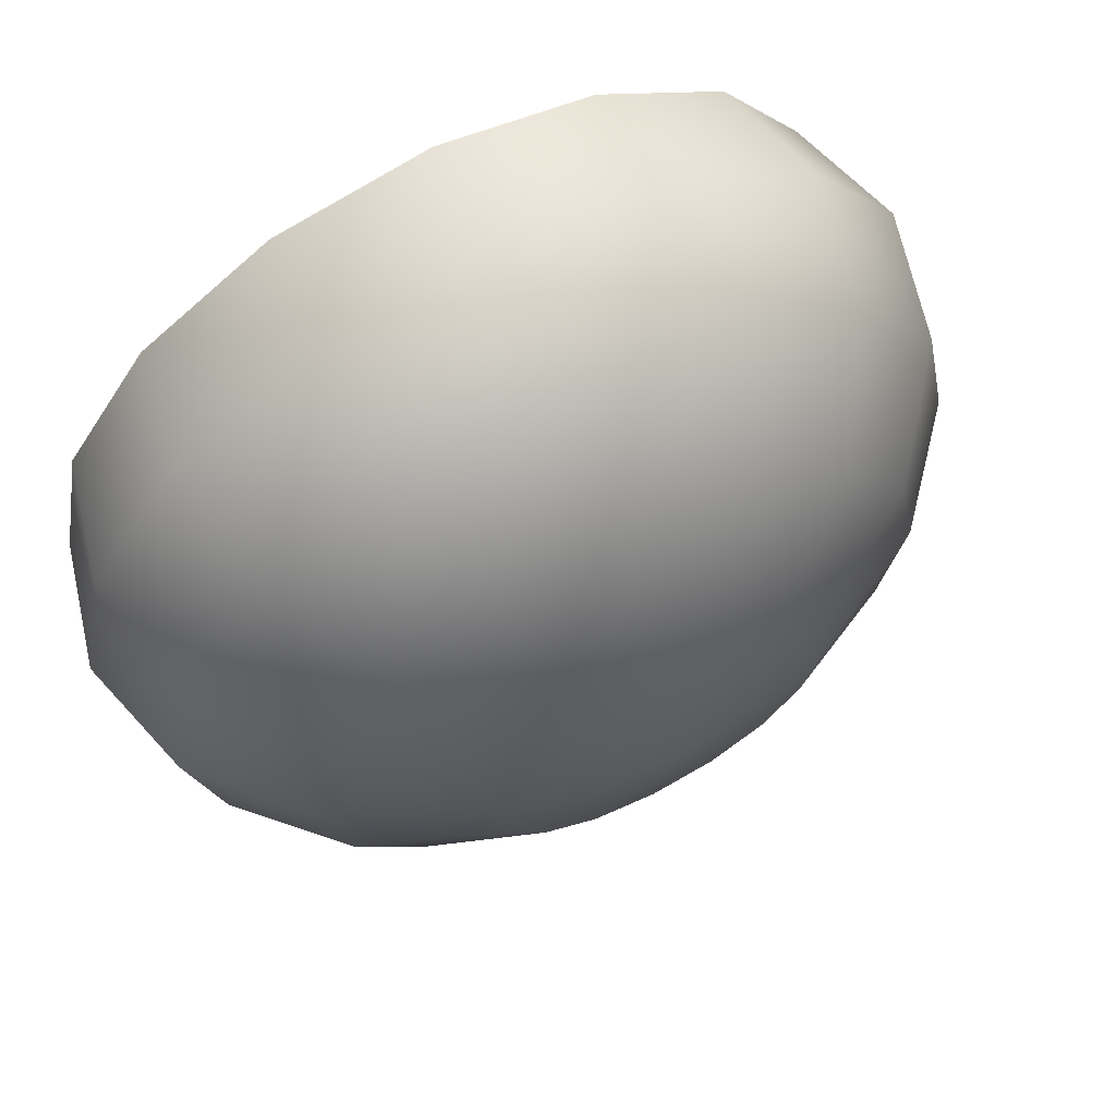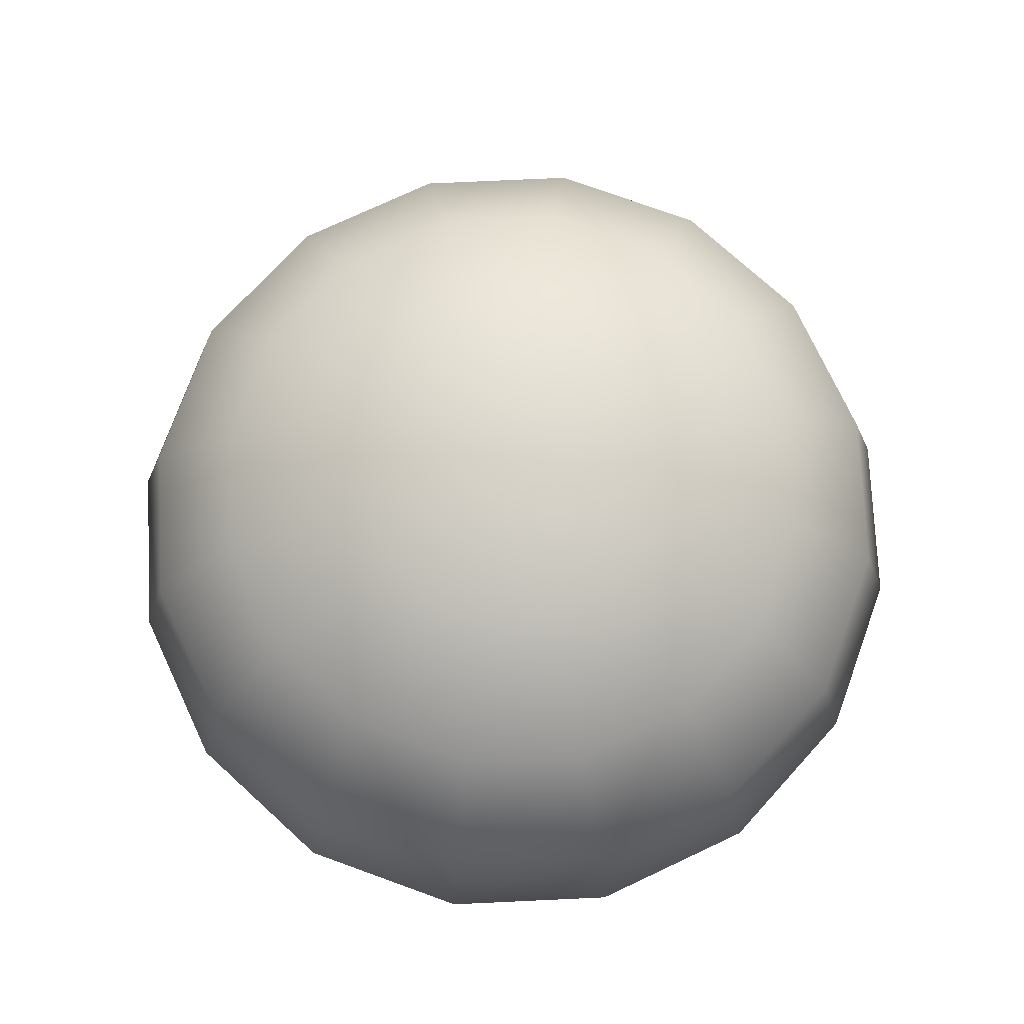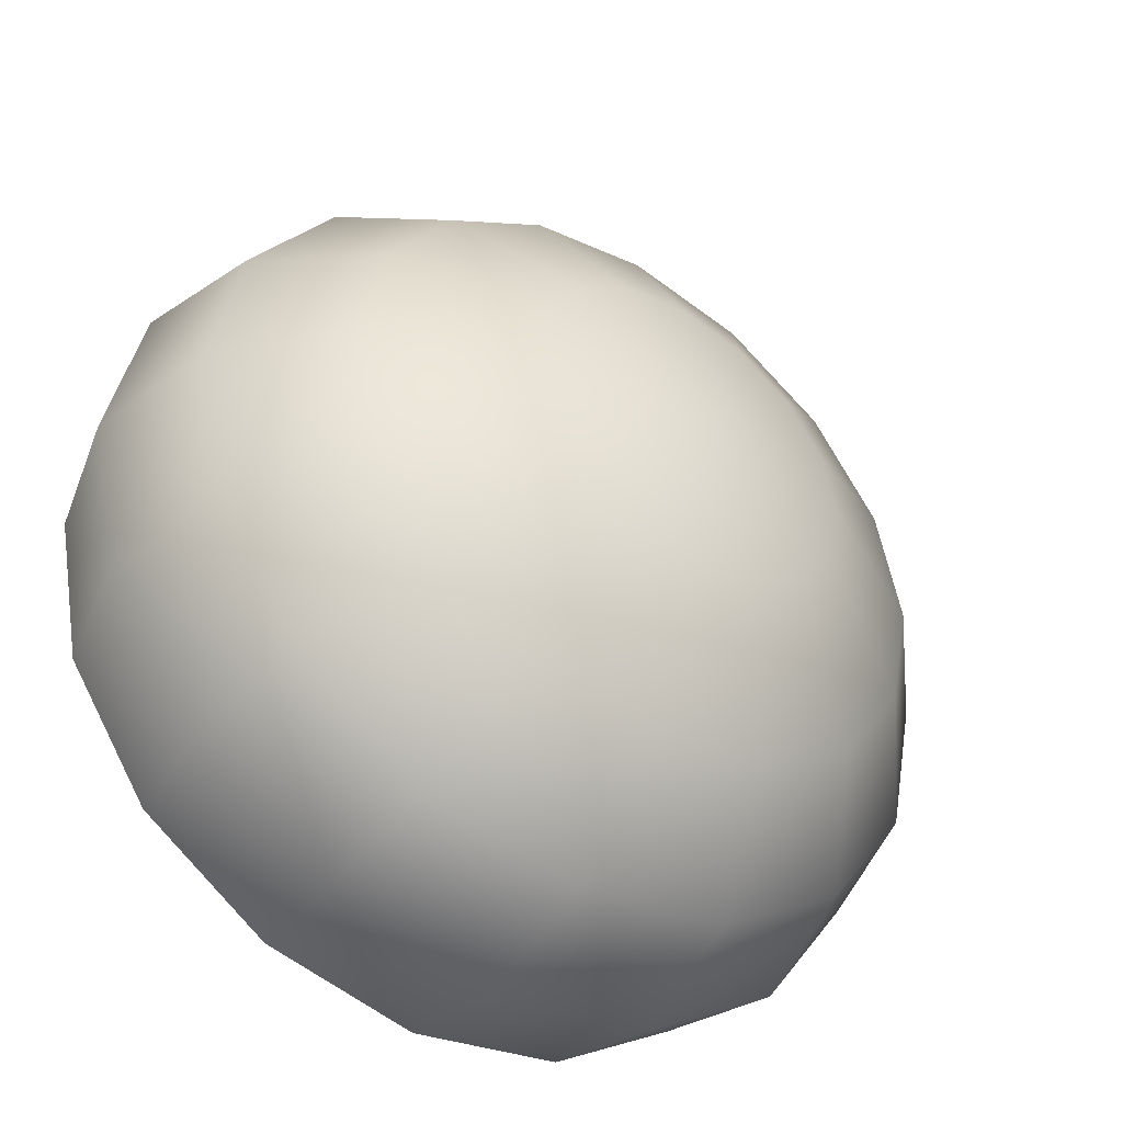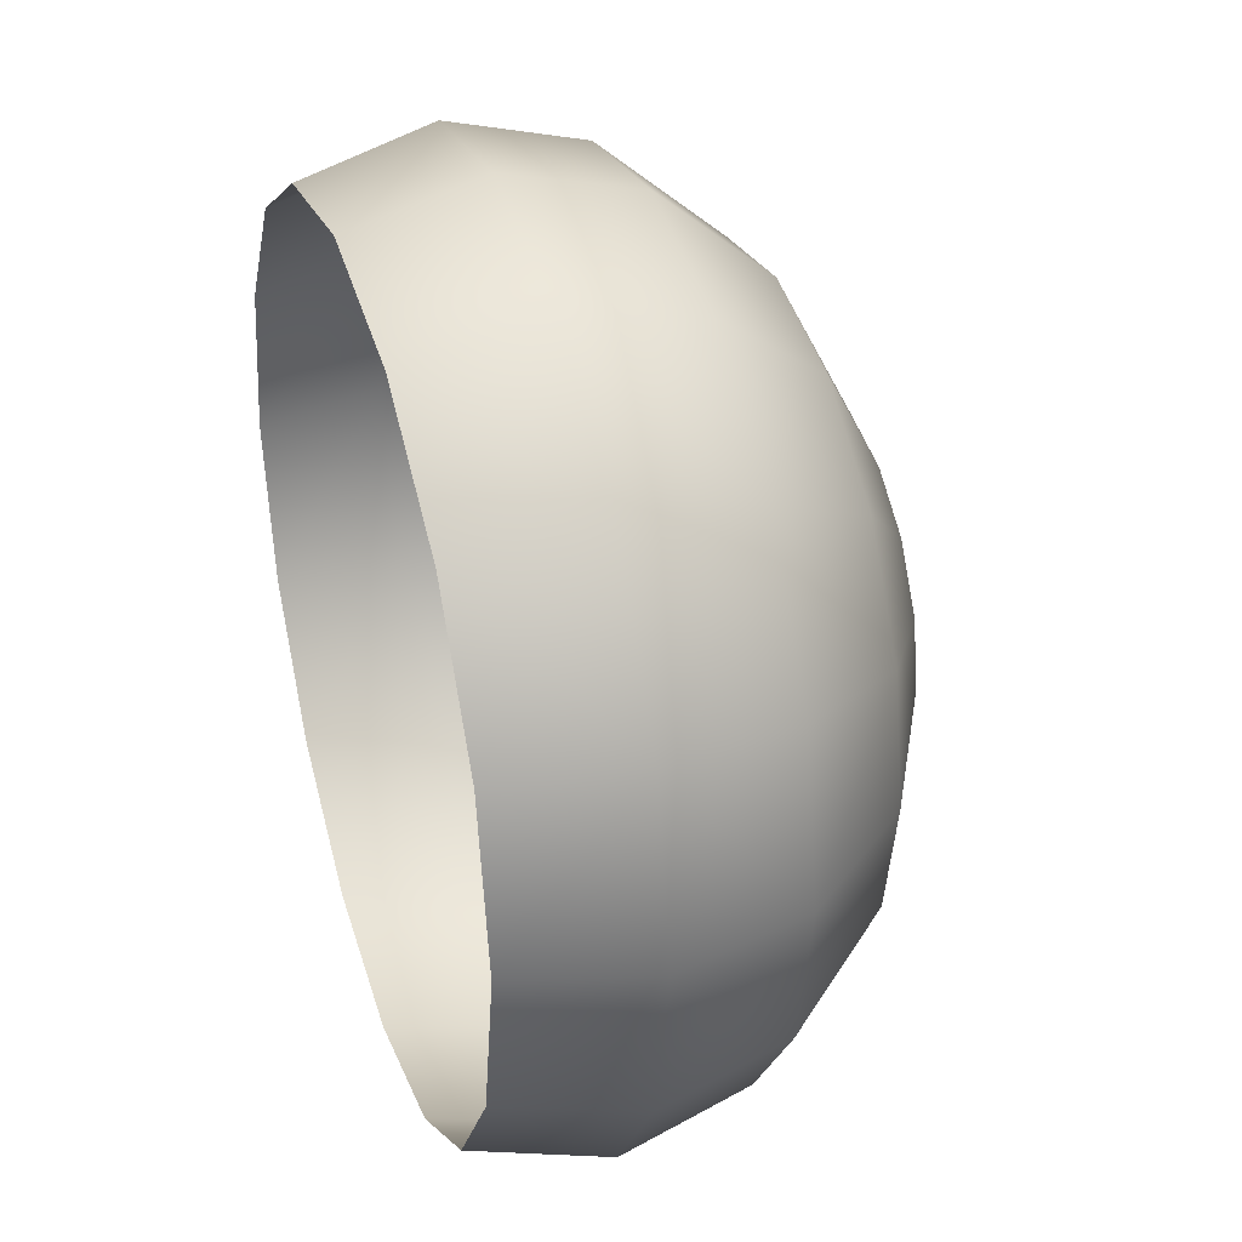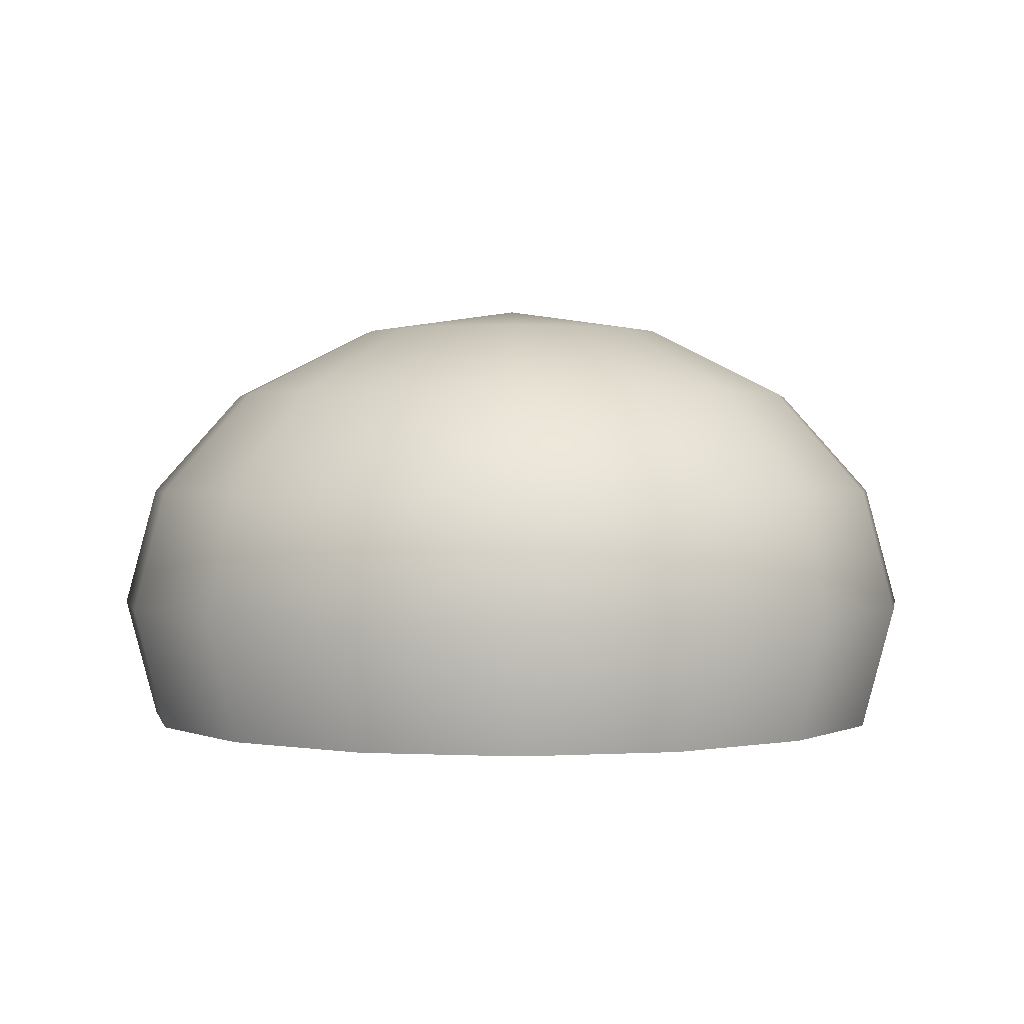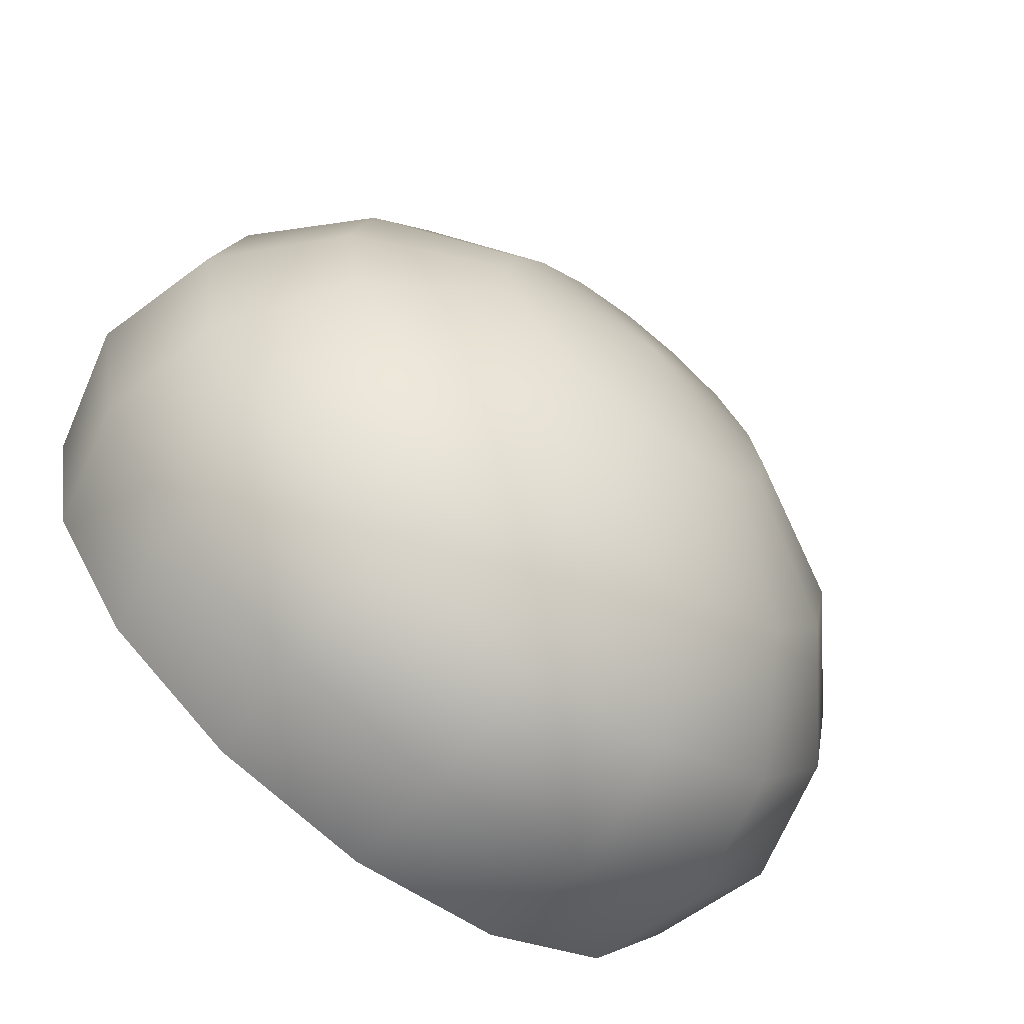
<metadata>
{"format":"obj","ext":"obj","renderer":"f3d","projection":"perspective","resolution":1024,"background":"white","views":[{"elev":66.7,"azim":152.5,"up":"+Z"},{"elev":75.0,"azim":-148.9,"up":"+Y"},{"elev":-45.0,"azim":144.6,"up":"+Z"},{"elev":35.3,"azim":72.4,"up":"+Z"},{"elev":1.1,"azim":156.4,"up":"+Y"},{"elev":-67.8,"azim":141.6,"up":"+Z"}]}
</metadata>
<code>
o Sphere
v 0 14.35 -46.19
v 0 -1.5e-05 -50
v 0 -14.35 -46.19
v 7.322 34.65 -17.68
v 13.53 26.52 -32.66
v 17.68 14.35 -42.68
v 19.13 -1.2e-05 -46.19
v 17.68 -14.35 -42.68
v 13.53 34.65 -13.53
v 25 26.52 -25
v 32.66 14.35 -32.66
v 35.36 -1.1e-05 -35.36
v 32.66 -14.35 -32.66
v 17.68 34.65 -7.322
v 32.66 26.52 -13.53
v 42.68 14.35 -17.68
v 46.19 -4e-06 -19.13
v 42.68 -14.35 -17.68
v 19.13 34.65 -1.2e-05
v 35.36 26.52 -9e-06
v 46.19 14.35 -4e-06
v 50 0 0
v 46.19 -14.35 4e-06
v 17.68 34.65 7.322
v 32.66 26.52 13.53
v 42.68 14.35 17.68
v 46.19 4e-06 19.13
v 42.68 -14.35 17.68
v 13.53 34.65 13.53
v 25 26.52 25
v 32.66 14.35 32.66
v 35.36 1.1e-05 35.36
v 32.66 -14.35 32.66
v 7.322 34.65 17.68
v 13.53 26.52 32.66
v 17.68 14.35 42.68
v 19.13 1.2e-05 46.19
v 17.68 -14.35 42.68
v 0 34.65 19.13
v 0 26.52 35.36
v 0 14.35 46.19
v 0 1.5e-05 50
v 0 -14.35 46.19
v 0 37.5 -1.3e-05
v -7.322 34.65 17.68
v -13.53 26.52 32.66
v -17.68 14.35 42.68
v -19.13 1.2e-05 46.19
v -17.68 -14.35 42.68
v -13.53 34.65 13.53
v -25 26.52 25
v -32.66 14.35 32.66
v -35.36 1.1e-05 35.36
v -32.66 -14.35 32.66
v -17.68 34.65 7.322
v -32.66 26.52 13.53
v -42.68 14.35 17.68
v -46.19 4e-06 19.13
v -42.68 -14.35 17.68
v -19.13 34.65 -1.2e-05
v -35.36 26.52 -9e-06
v -46.19 14.35 -4e-06
v -50 -0 -5e-05
v -46.19 -14.35 4e-06
v -17.68 34.65 -7.322
v -32.66 26.52 -13.53
v -42.68 14.35 -17.68
v -46.19 -4e-06 -19.13
v -42.68 -14.35 -17.68
v -13.53 34.65 -13.53
v -25 26.52 -25
v -32.66 14.35 -32.66
v -35.36 -1.1e-05 -35.36
v -32.66 -14.35 -32.66
v -7.322 34.65 -17.68
v -13.53 26.52 -32.66
v -17.68 14.35 -42.68
v -19.13 -1.2e-05 -46.19
v -17.68 -14.35 -42.68
v 0 34.65 -19.13
v 0 26.52 -35.36
f 8 2 3
f 6 81 1
f 80 4 44
f 7 1 2
f 81 4 80
f 4 9 44
f 12 6 7
f 10 4 5
f 8 12 7
f 11 5 6
f 12 16 11
f 15 9 10
f 18 12 13
f 16 10 11
f 9 14 44
f 18 22 17
f 21 15 16
f 14 19 44
f 22 16 17
f 20 14 15
f 23 27 22
f 21 25 20
f 19 24 44
f 27 21 22
f 25 19 20
f 27 31 26
f 30 24 25
f 33 27 28
f 31 25 26
f 24 29 44
f 37 31 32
f 35 29 30
f 38 32 33
f 36 30 31
f 29 34 44
f 43 37 38
f 41 35 36
f 34 39 44
f 37 41 36
f 40 34 35
f 47 40 41
f 39 45 44
f 42 47 41
f 46 39 40
f 49 42 43
f 48 52 47
f 51 45 46
f 54 48 49
f 52 46 47
f 45 50 44
f 56 50 51
f 59 53 54
f 57 51 52
f 50 55 44
f 53 57 52
f 64 58 59
f 62 56 57
f 55 60 44
f 58 62 57
f 56 60 55
f 60 65 44
f 63 67 62
f 66 60 61
f 69 63 64
f 67 61 62
f 68 72 67
f 71 65 66
f 74 68 69
f 72 66 67
f 65 70 44
f 79 73 74
f 77 71 72
f 70 75 44
f 73 77 72
f 76 70 71
f 3 78 79
f 1 76 77
f 75 80 44
f 2 77 78
f 76 80 75
f 8 7 2
f 6 5 81
f 7 6 1
f 81 5 4
f 12 11 6
f 10 9 4
f 8 13 12
f 11 10 5
f 12 17 16
f 15 14 9
f 18 17 12
f 16 15 10
f 18 23 22
f 21 20 15
f 22 21 16
f 20 19 14
f 23 28 27
f 21 26 25
f 27 26 21
f 25 24 19
f 27 32 31
f 30 29 24
f 33 32 27
f 31 30 25
f 37 36 31
f 35 34 29
f 38 37 32
f 36 35 30
f 43 42 37
f 41 40 35
f 37 42 41
f 40 39 34
f 47 46 40
f 42 48 47
f 46 45 39
f 49 48 42
f 48 53 52
f 51 50 45
f 54 53 48
f 52 51 46
f 56 55 50
f 59 58 53
f 57 56 51
f 53 58 57
f 64 63 58
f 62 61 56
f 58 63 62
f 56 61 60
f 63 68 67
f 66 65 60
f 69 68 63
f 67 66 61
f 68 73 72
f 71 70 65
f 74 73 68
f 72 71 66
f 79 78 73
f 77 76 71
f 73 78 77
f 76 75 70
f 3 2 78
f 1 81 76
f 2 1 77
f 76 81 80

</code>
